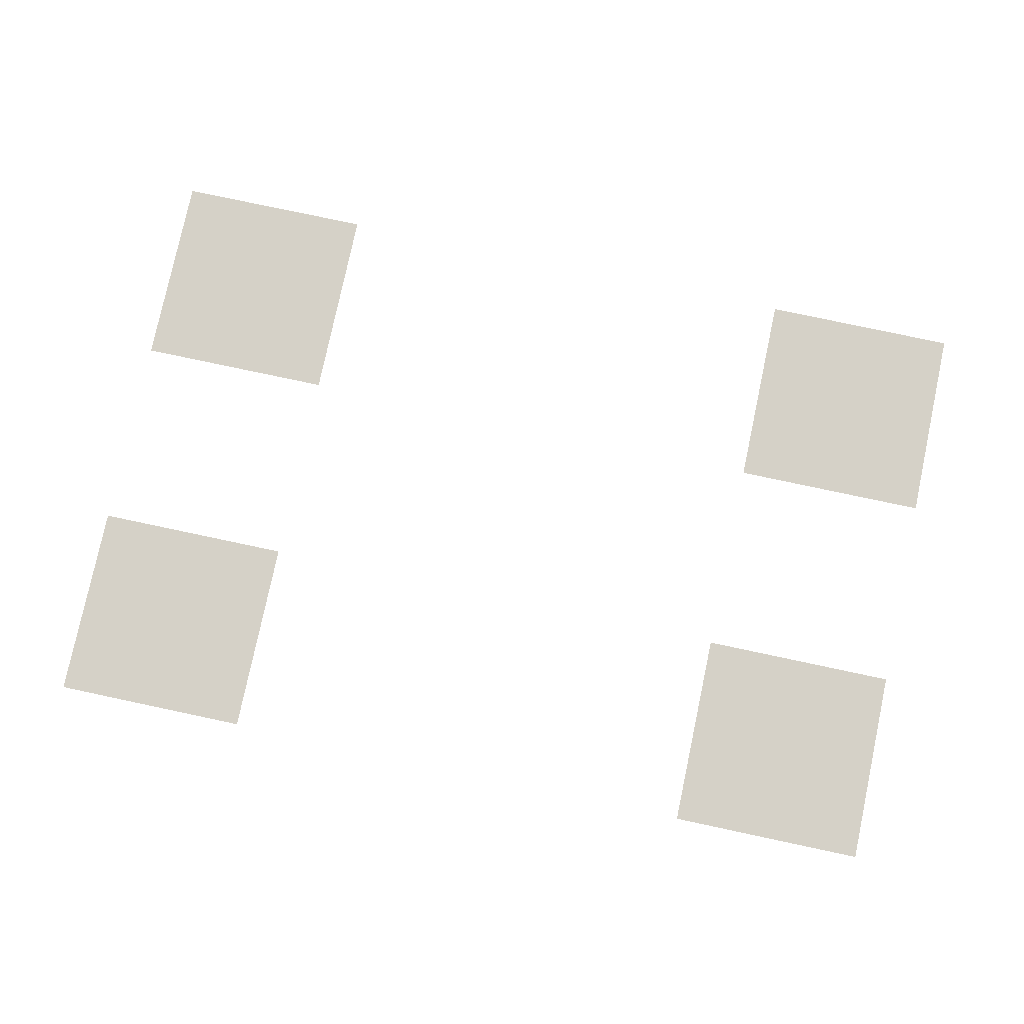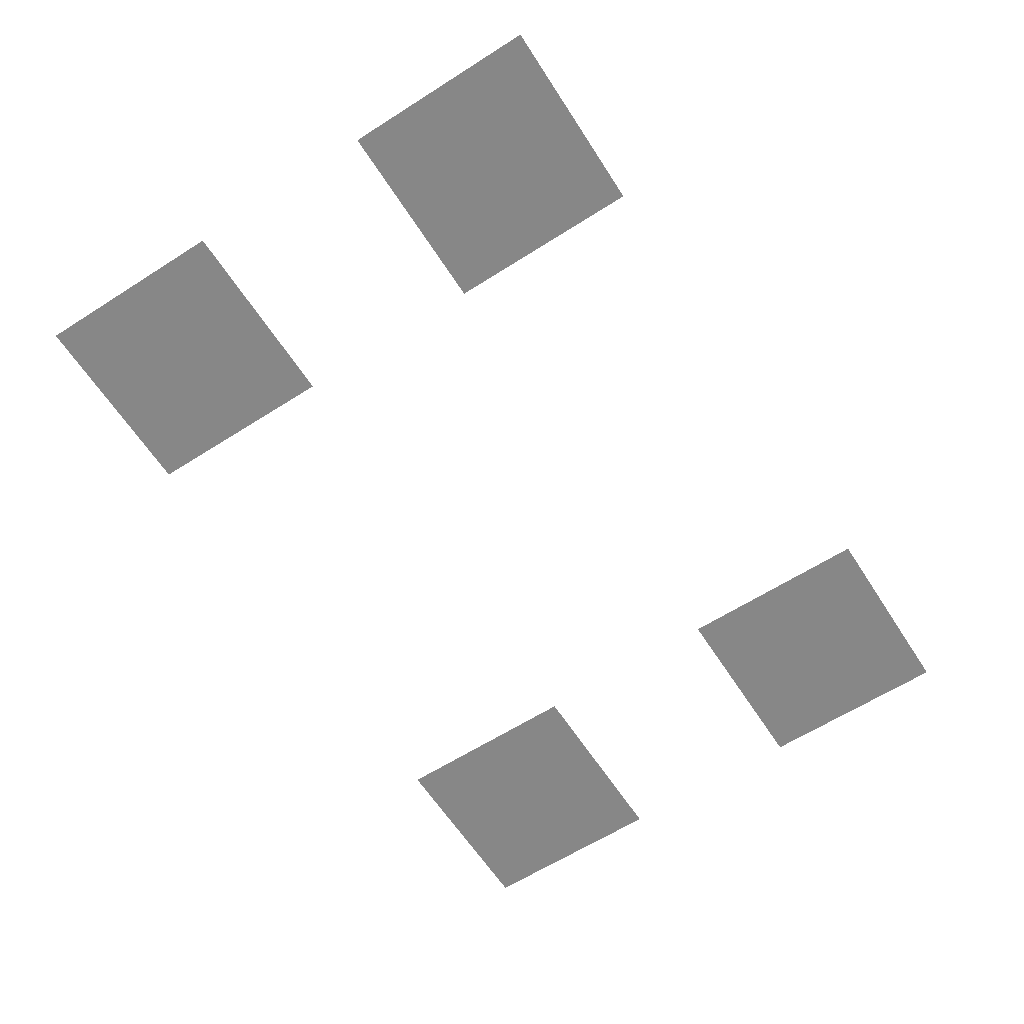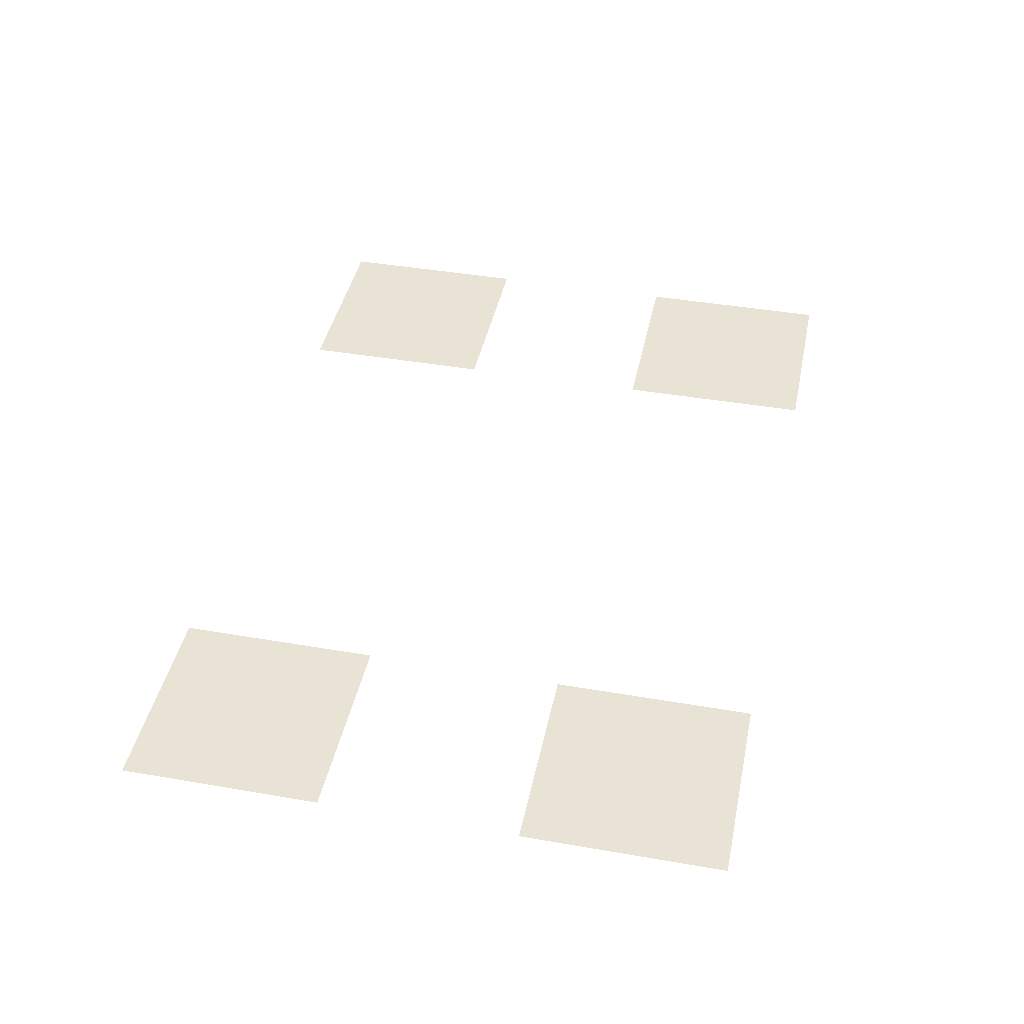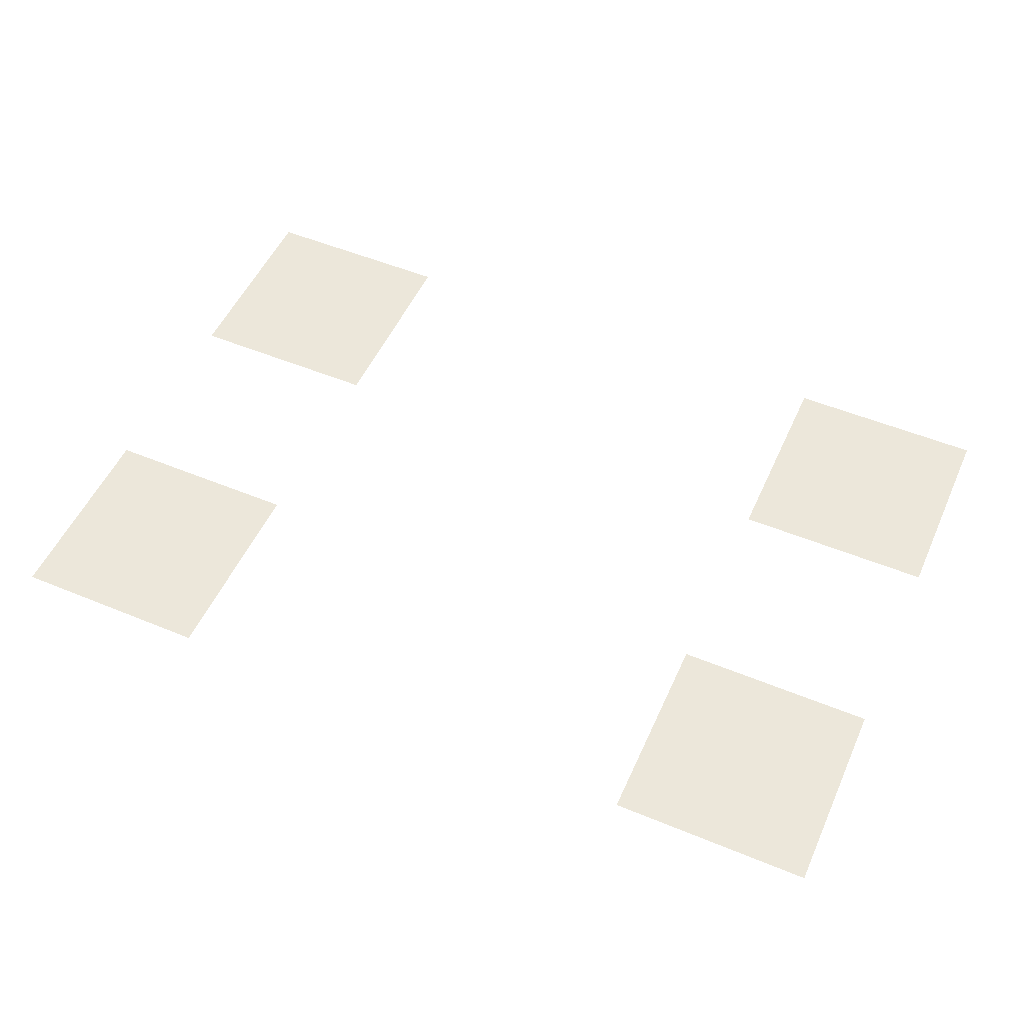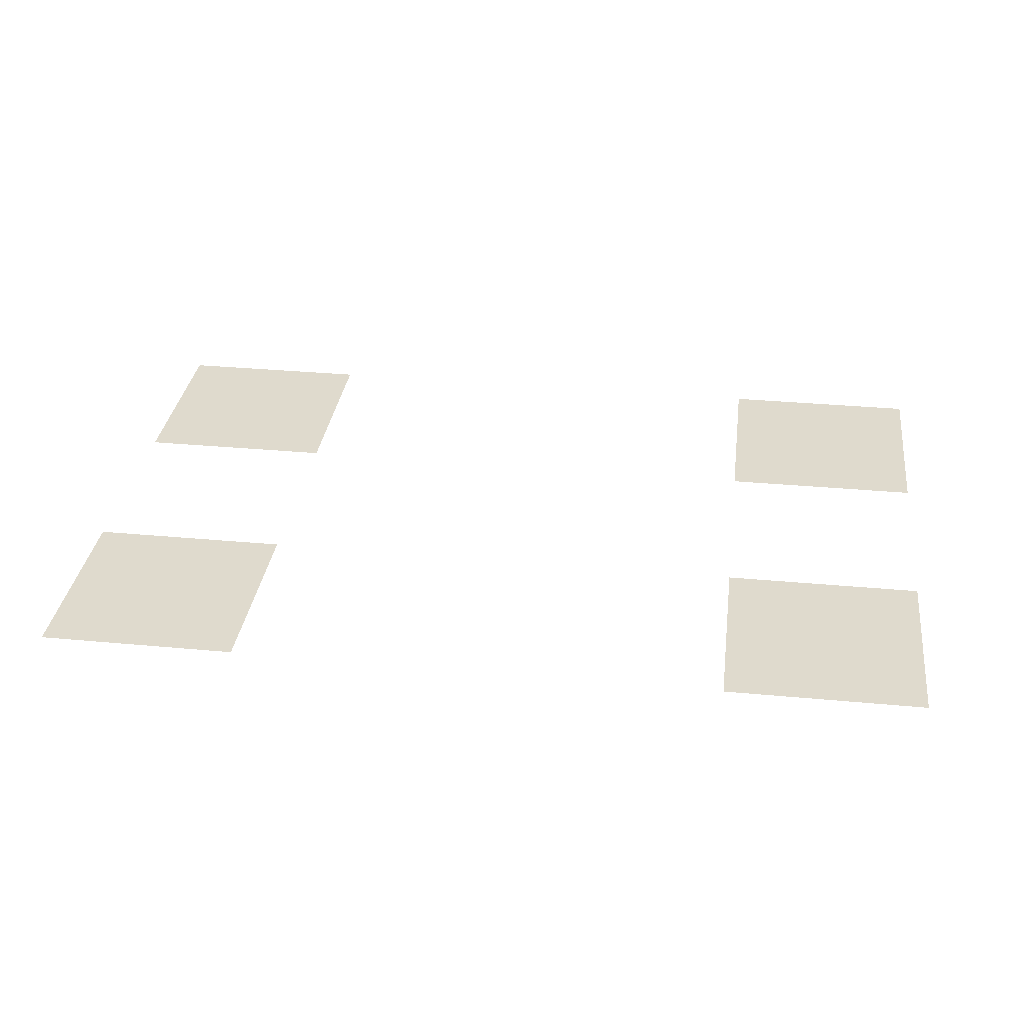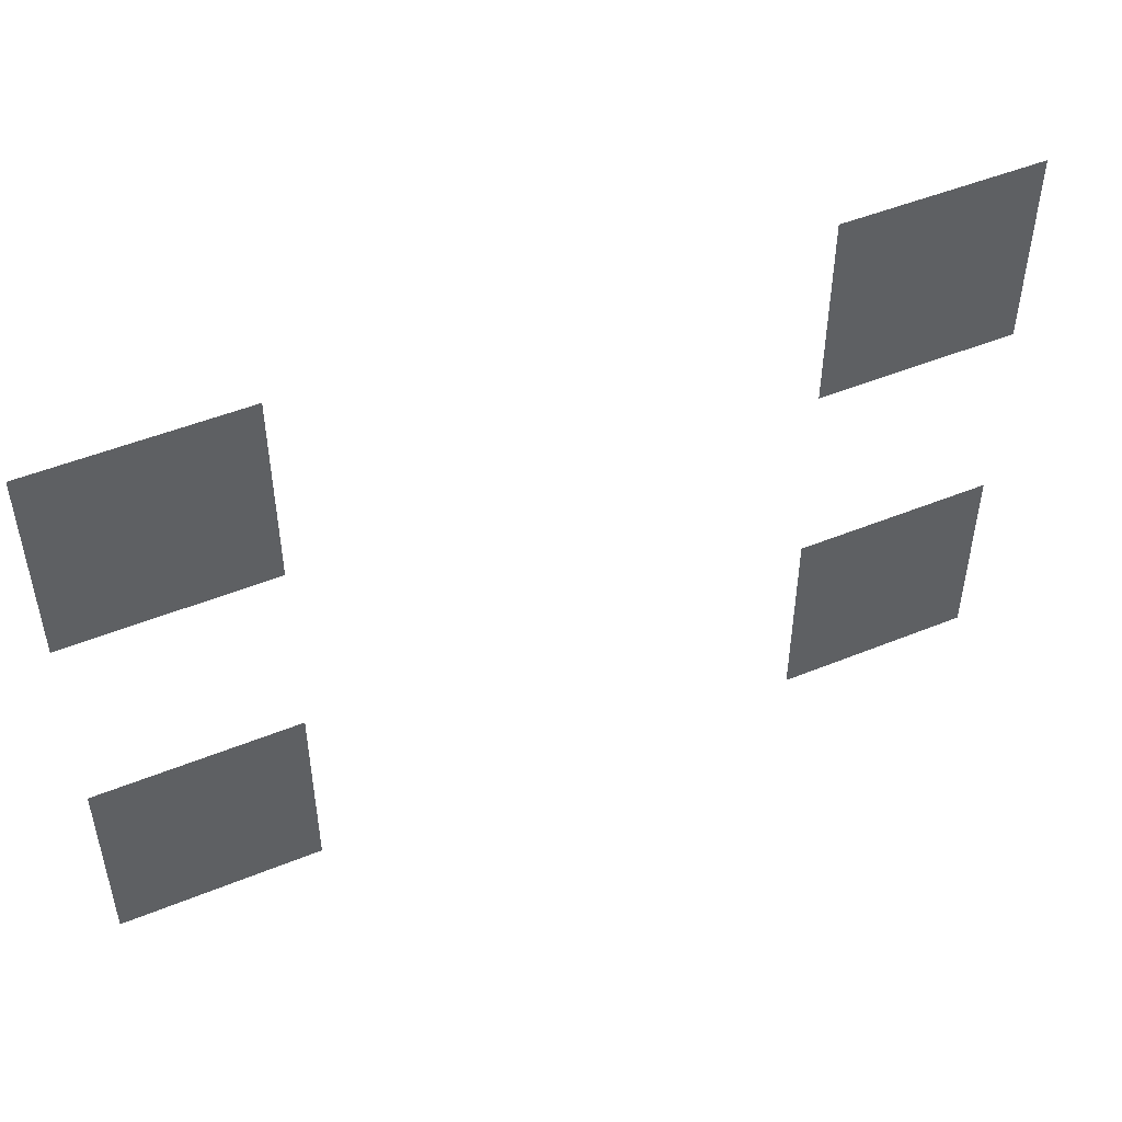
<metadata>
{"format":"obj","ext":"obj","renderer":"f3d","projection":"perspective","resolution":1024,"background":"white","views":[{"elev":78.8,"azim":12.0,"up":"+Z"},{"elev":-62.6,"azim":-57.2,"up":"+Z"},{"elev":42.2,"azim":-78.3,"up":"+Z"},{"elev":52.4,"azim":-156.0,"up":"+Z"},{"elev":32.6,"azim":7.4,"up":"+Z"},{"elev":48.7,"azim":-24.4,"up":"+Y"}]}
</metadata>
<code>
v -57 -53 0
v -59 -53 0
v -59 -51 0
v -57 -51 0
v -64 -53 0
v -66 -53 0
v -66 -51 0
v -64 -51 0
v -57 -57 0
v -59 -57 0
v -59 -55 0
v -57 -55 0
v -64 -57 0
v -66 -57 0
v -66 -55 0
v -64 -55 0
g MountainA_mesh_0017
f 1 2 3 4
f 5 6 7 8
f 9 10 11 12
f 13 14 15 16

</code>
